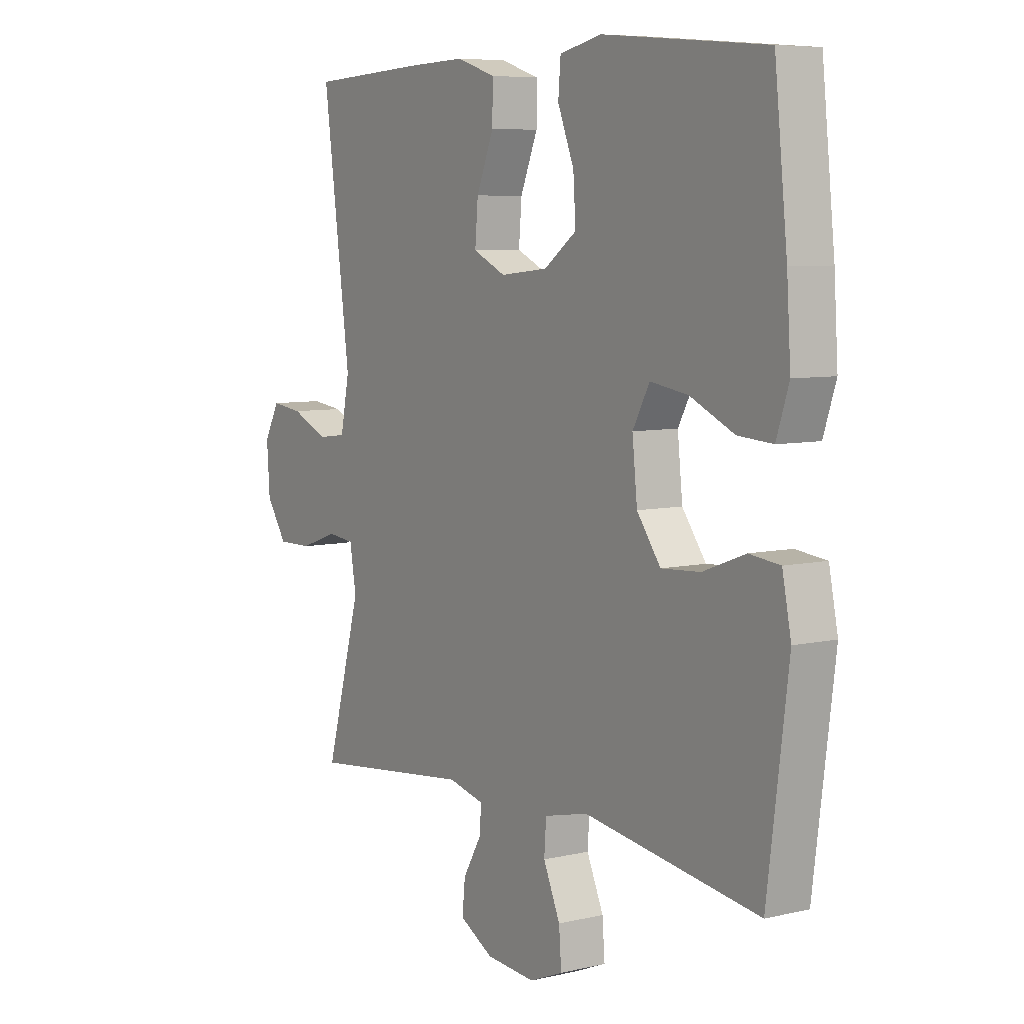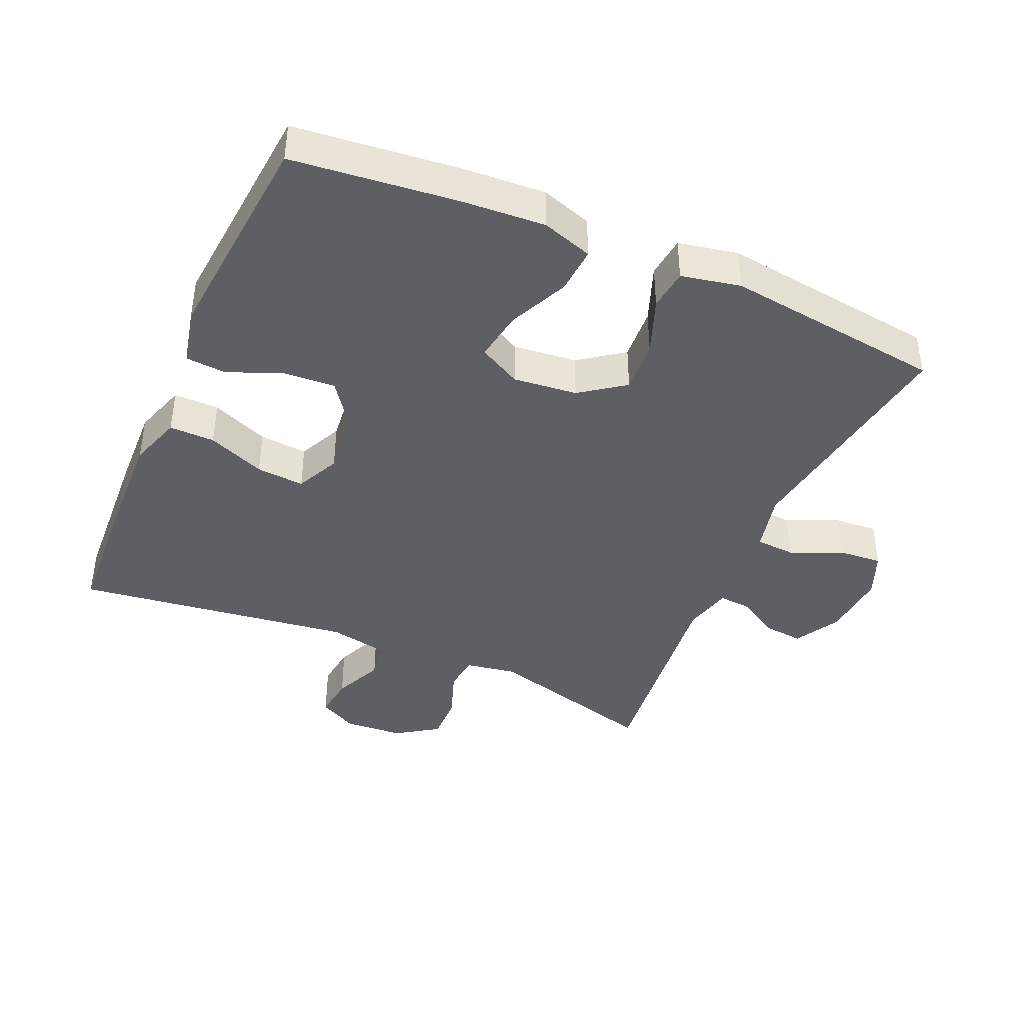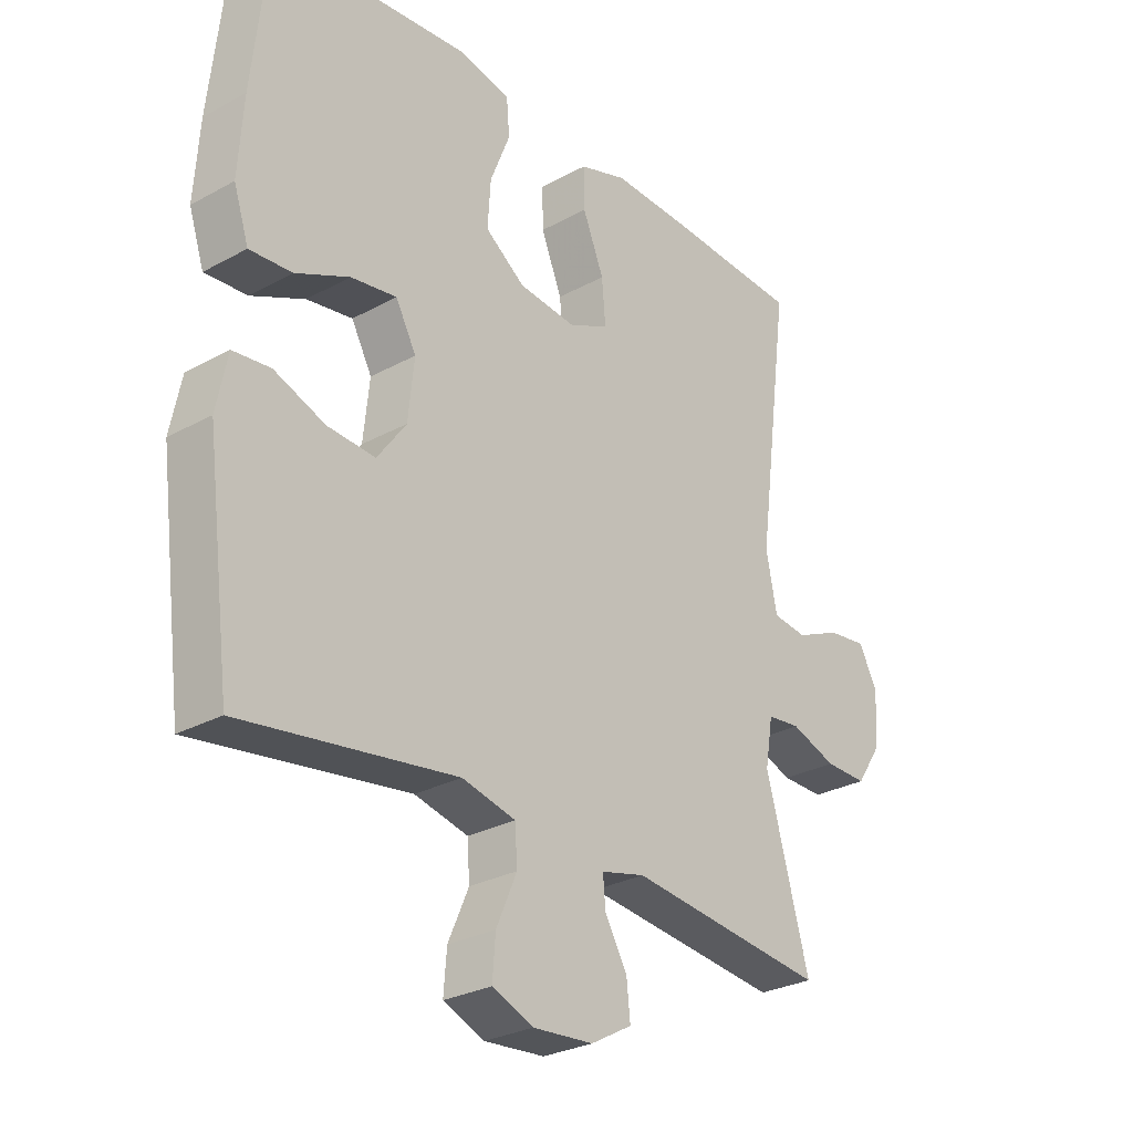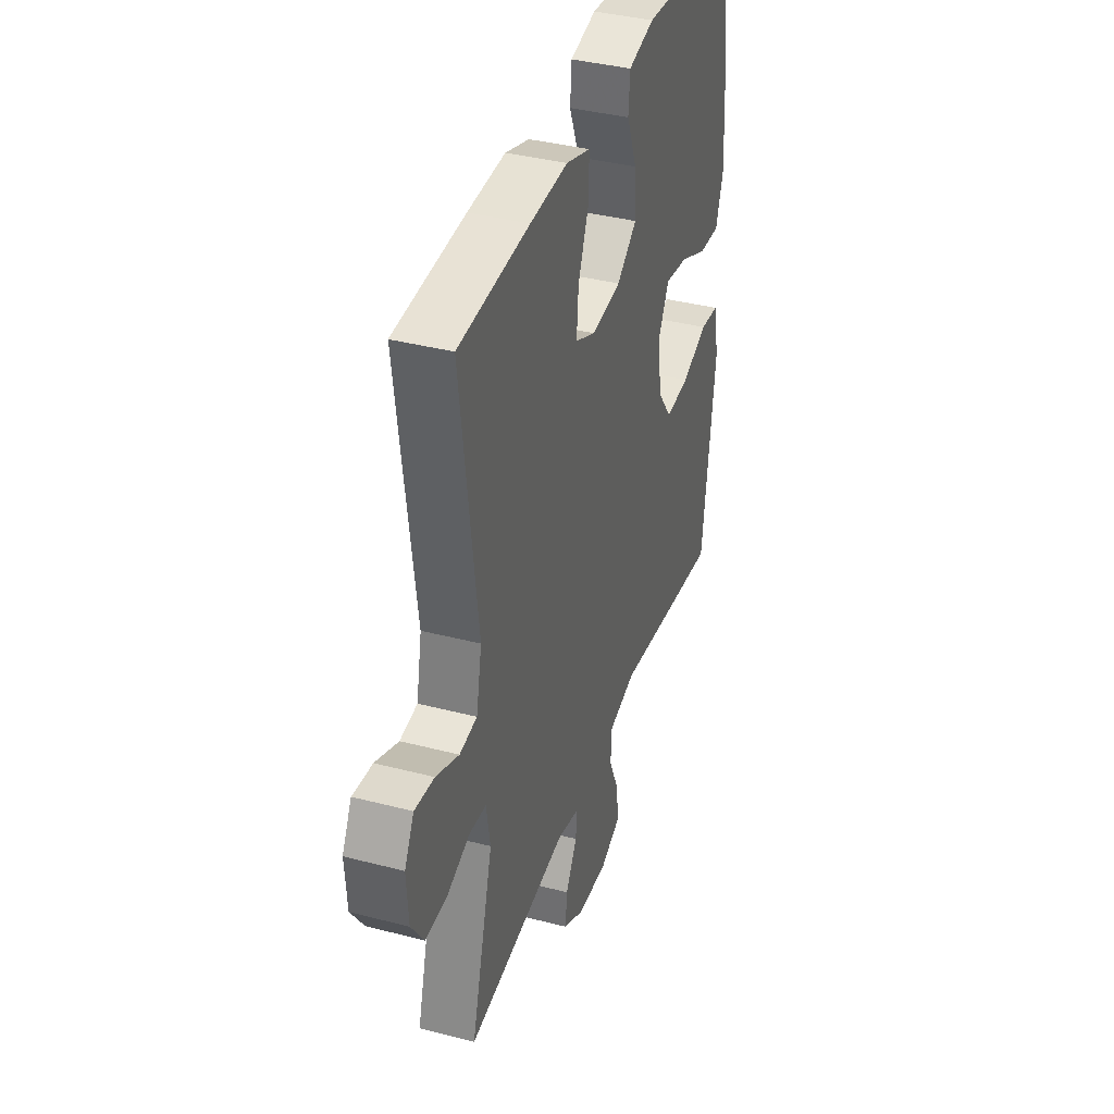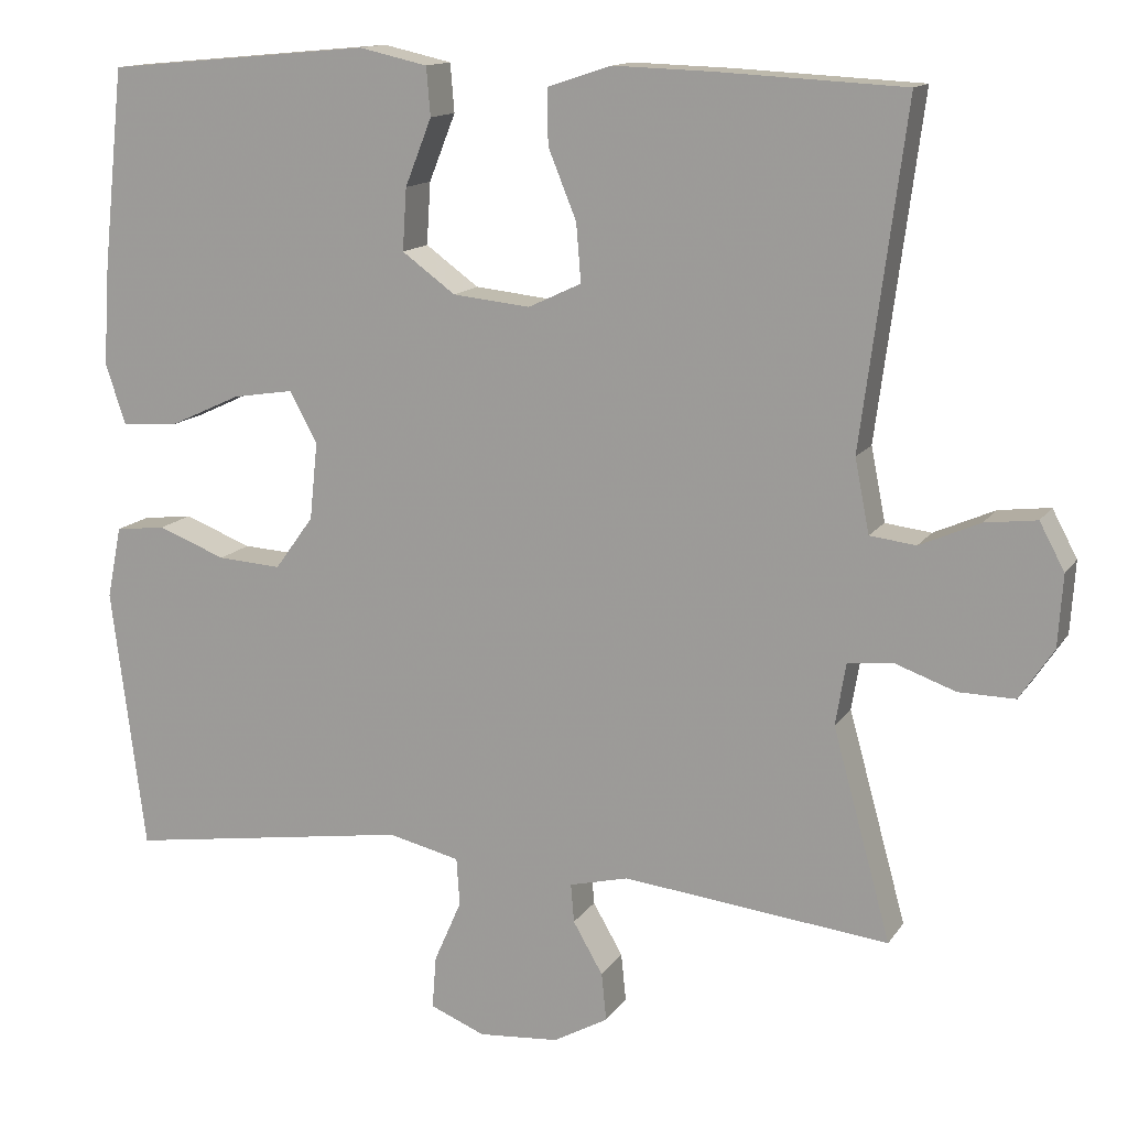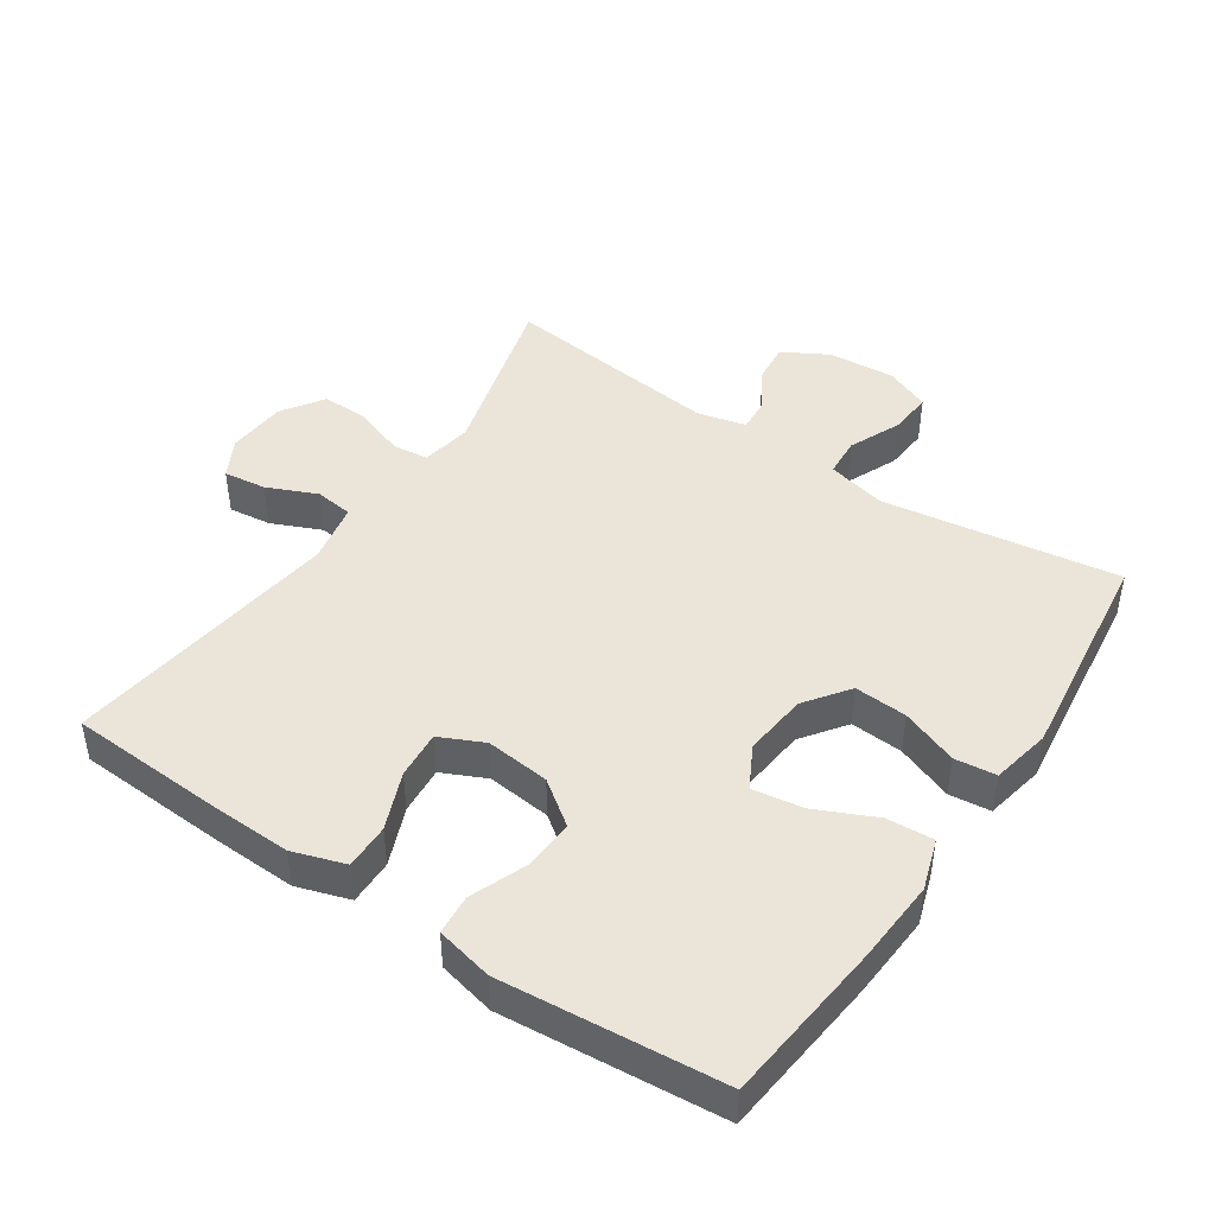
<metadata>
{"format":"obj","ext":"obj","renderer":"f3d","projection":"perspective","resolution":1024,"background":"white","views":[{"elev":6.9,"azim":55.9,"up":"+Z"},{"elev":-41.2,"azim":66.4,"up":"+Y"},{"elev":-28.2,"azim":129.7,"up":"+Z"},{"elev":38.3,"azim":-71.8,"up":"+Z"},{"elev":13.6,"azim":-158.5,"up":"+Z"},{"elev":45.1,"azim":34.0,"up":"+Y"}]}
</metadata>
<code>
v 0.5 0.07 0.5
v 0.526 0.07 0.255
v 0.534 0.07 0.13
v 0.509 0.07 0.054
v 0.439 0.07 0.059
v 0.35 0.07 0.1
v 0.274 0.07 0.112
v 0.24 0.07 0.049
v 0.25 0.07 -0.047
v 0.298 0.07 -0.113
v 0.377 0.07 -0.108
v 0.462 0.07 -0.076
v 0.524 0.07 -0.083
v 0.542 0.07 -0.172
v 0.5 0.07 -0.5
v 0.146 0.07 -0.447
v 0.057 0.07 -0.468
v 0.053 0.07 -0.527
v 0.087 0.07 -0.605
v 0.092 0.07 -0.67
v 0.024 0.07 -0.698
v -0.076 0.07 -0.69
v -0.144 0.07 -0.652
v -0.138 0.07 -0.593
v -0.101 0.07 -0.529
v -0.097 0.07 -0.481
v -0.17 0.07 -0.463
v -0.5 0.07 -0.5
v -0.428 0.07 -0.239
v -0.441 0.07 -0.162
v -0.496 0.07 -0.156
v -0.572 0.07 -0.183
v -0.642 0.07 -0.184
v -0.684 0.07 -0.121
v -0.69 0.07 -0.032
v -0.659 0.07 0.026
v -0.595 0.07 0.018
v -0.52 0.07 -0.015
v -0.463 0.07 -0.008
v -0.445 0.07 0.083
v -0.5 0.07 0.5
v -0.269 0.07 0.512
v -0.146 0.07 0.516
v -0.067 0.07 0.49
v -0.068 0.07 0.422
v -0.103 0.07 0.336
v -0.109 0.07 0.264
v -0.043 0.07 0.233
v 0.053 0.07 0.243
v 0.119 0.07 0.291
v 0.114 0.07 0.368
v 0.081 0.07 0.451
v 0.086 0.07 0.511
v 0.171 0.07 0.53
v 0.5 0 0.5
v 0.526 0 0.255
v 0.534 0 0.13
v 0.509 0 0.054
v 0.439 0 0.059
v 0.35 0 0.1
v 0.274 0 0.112
v 0.24 0 0.049
v 0.25 0 -0.047
v 0.298 0 -0.113
v 0.377 0 -0.108
v 0.462 0 -0.076
v 0.524 0 -0.083
v 0.542 0 -0.172
v 0.5 0 -0.5
v 0.146 0 -0.447
v 0.057 0 -0.468
v 0.053 0 -0.527
v 0.087 0 -0.605
v 0.092 0 -0.67
v 0.024 0 -0.698
v -0.076 0 -0.69
v -0.144 0 -0.652
v -0.138 0 -0.593
v -0.101 0 -0.529
v -0.097 0 -0.481
v -0.17 0 -0.463
v -0.5 0 -0.5
v -0.428 0 -0.239
v -0.441 0 -0.162
v -0.496 0 -0.156
v -0.572 0 -0.183
v -0.642 0 -0.184
v -0.684 0 -0.121
v -0.69 0 -0.032
v -0.659 0 0.026
v -0.595 0 0.018
v -0.52 0 -0.015
v -0.463 0 -0.008
v -0.445 0 0.083
v -0.5 0 0.5
v -0.269 0 0.512
v -0.146 0 0.516
v -0.067 0 0.49
v -0.068 0 0.422
v -0.103 0 0.336
v -0.109 0 0.264
v -0.043 0 0.233
v 0.053 0 0.243
v 0.119 0 0.291
v 0.114 0 0.368
v 0.081 0 0.451
v 0.086 0 0.511
v 0.171 0 0.53
f 51 52 53 54
f 50 51 54 1
f 49 50 1 2
f 48 49 2 3
f 43 44 45 46
f 43 46 47
f 40 41 42 43
f 39 40 43 47
f 35 36 37 38
f 33 34 35 38
f 31 32 33 38
f 30 31 38 39
f 29 30 39 47
f 27 28 29 47
f 22 23 24 25
f 22 25 26
f 21 22 26
f 18 19 20 21
f 17 18 21 26
f 16 17 26 27
f 14 15 16
f 11 12 13 14
f 10 11 14 16
f 9 10 16 27
f 3 4 5 6
f 48 3 6 7
f 9 27 47 48
f 8 9 48
f 7 8 48
f 108 107 106 105
f 55 108 105 104
f 56 55 104 103
f 57 56 103 102
f 100 99 98 97
f 101 100 97
f 97 96 95 94
f 101 97 94 93
f 92 91 90 89
f 92 89 88 87
f 92 87 86 85
f 93 92 85 84
f 101 93 84 83
f 101 83 82 81
f 79 78 77 76
f 80 79 76
f 80 76 75
f 75 74 73 72
f 80 75 72 71
f 81 80 71 70
f 70 69 68
f 68 67 66 65
f 70 68 65 64
f 81 70 64 63
f 60 59 58 57
f 61 60 57 102
f 102 101 81 63
f 102 63 62
f 102 62 61
f 1 55 56 2
f 2 56 57 3
f 3 57 58 4
f 4 58 59 5
f 5 59 60 6
f 6 60 61 7
f 7 61 62 8
f 8 62 63 9
f 9 63 64 10
f 10 64 65 11
f 11 65 66 12
f 12 66 67 13
f 13 67 68 14
f 14 68 69 15
f 15 69 70 16
f 16 70 71 17
f 17 71 72 18
f 18 72 73 19
f 19 73 74 20
f 20 74 75 21
f 21 75 76 22
f 22 76 77 23
f 23 77 78 24
f 24 78 79 25
f 25 79 80 26
f 26 80 81 27
f 27 81 82 28
f 28 82 83 29
f 29 83 84 30
f 30 84 85 31
f 31 85 86 32
f 32 86 87 33
f 33 87 88 34
f 34 88 89 35
f 35 89 90 36
f 36 90 91 37
f 37 91 92 38
f 38 92 93 39
f 39 93 94 40
f 40 94 95 41
f 41 95 96 42
f 42 96 97 43
f 43 97 98 44
f 44 98 99 45
f 45 99 100 46
f 46 100 101 47
f 47 101 102 48
f 48 102 103 49
f 49 103 104 50
f 50 104 105 51
f 51 105 106 52
f 52 106 107 53
f 53 107 108 54
f 54 108 55 1

</code>
